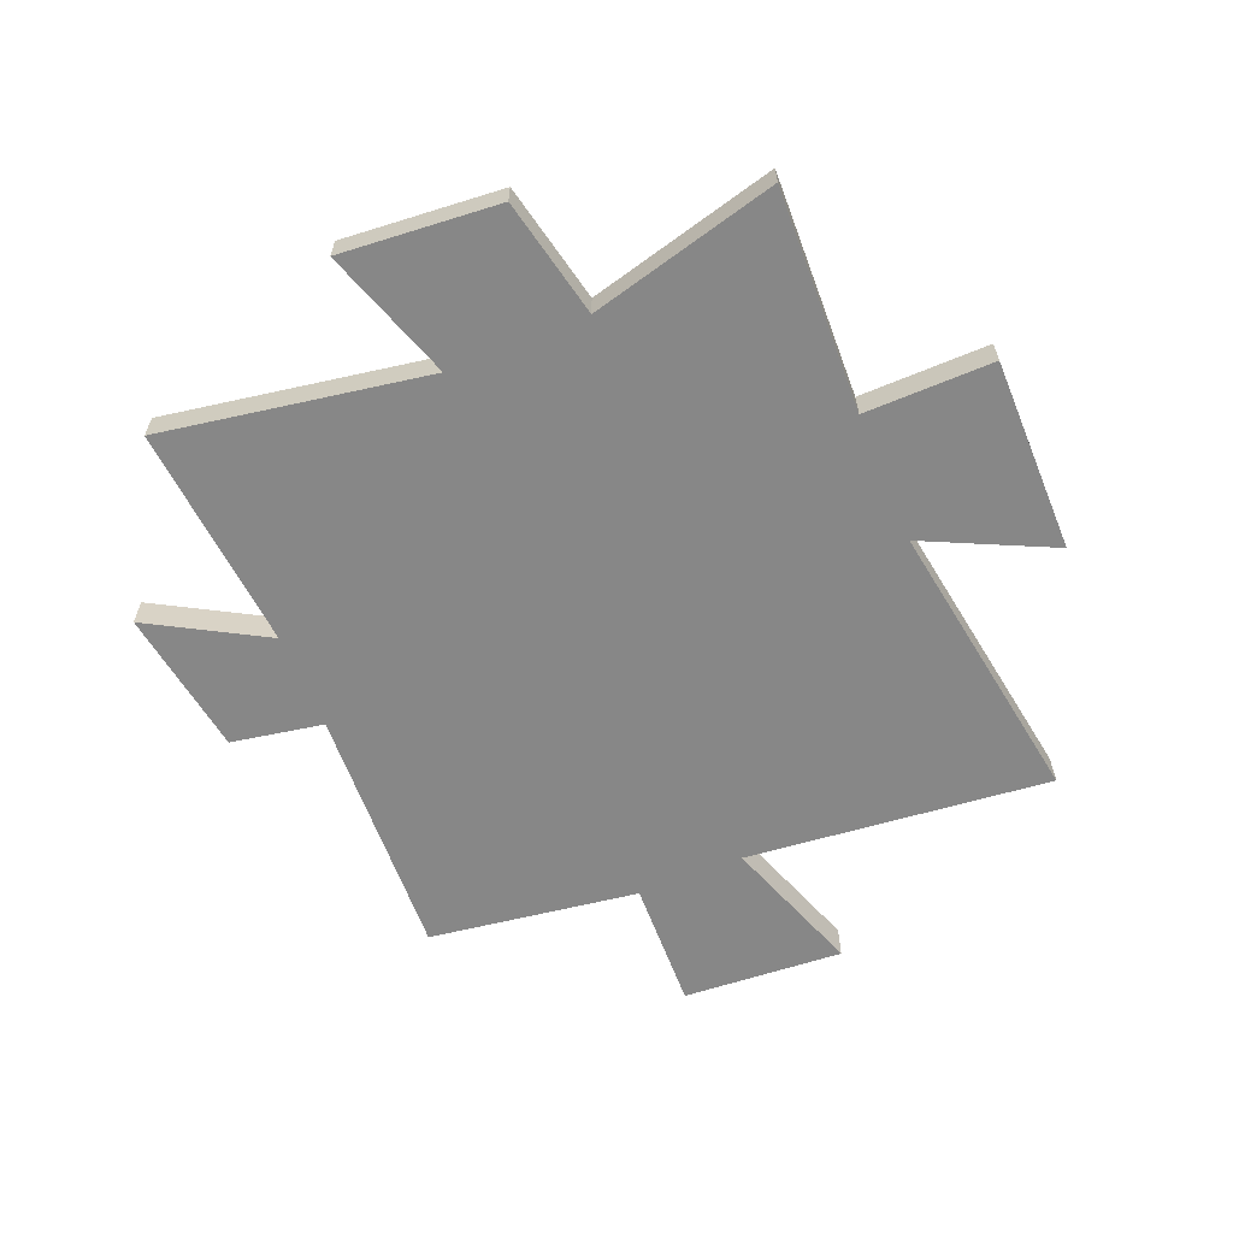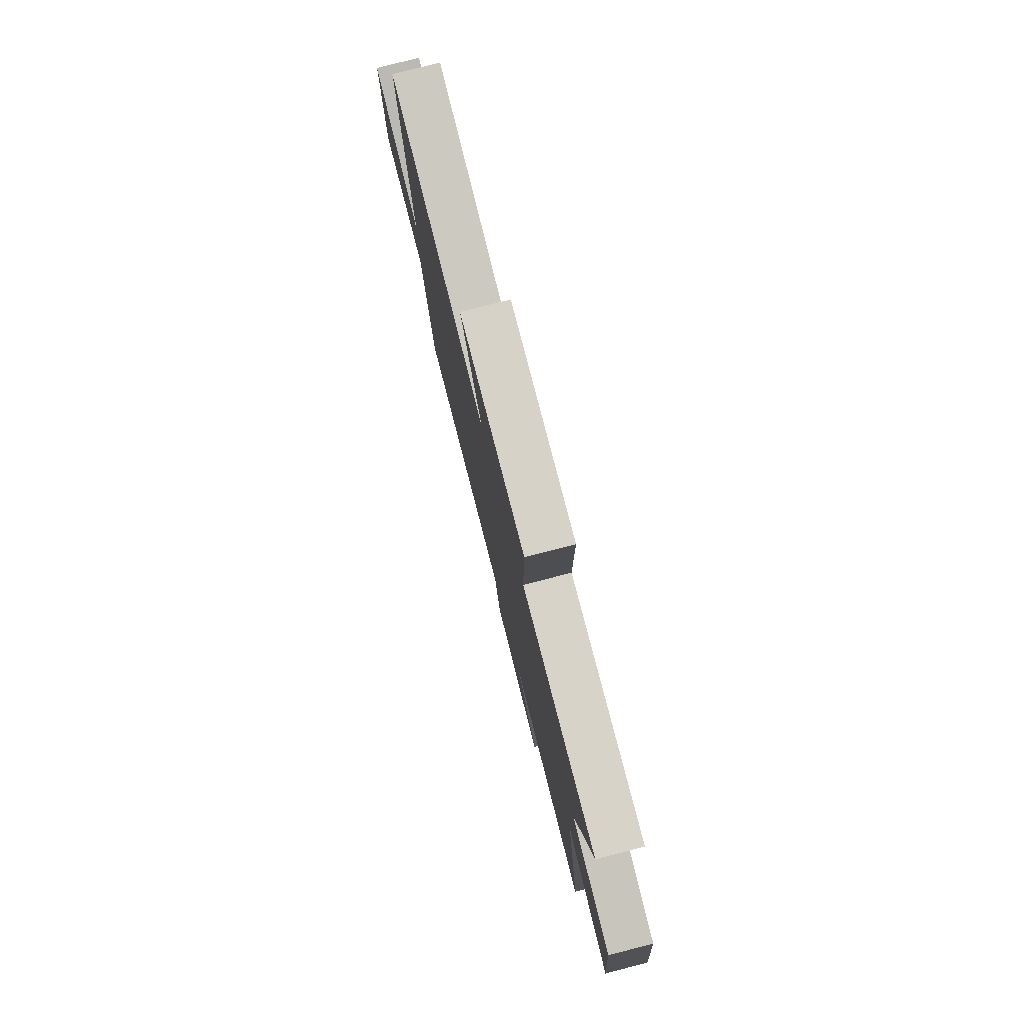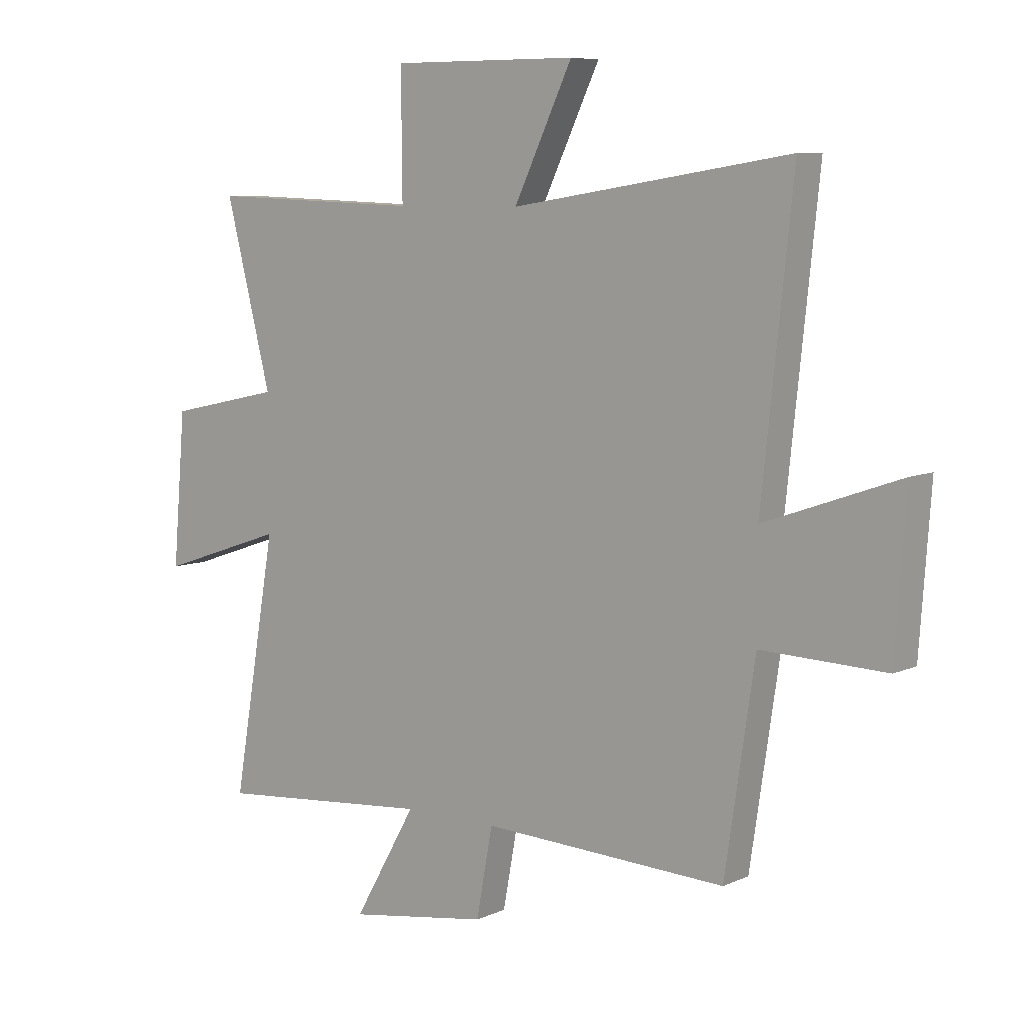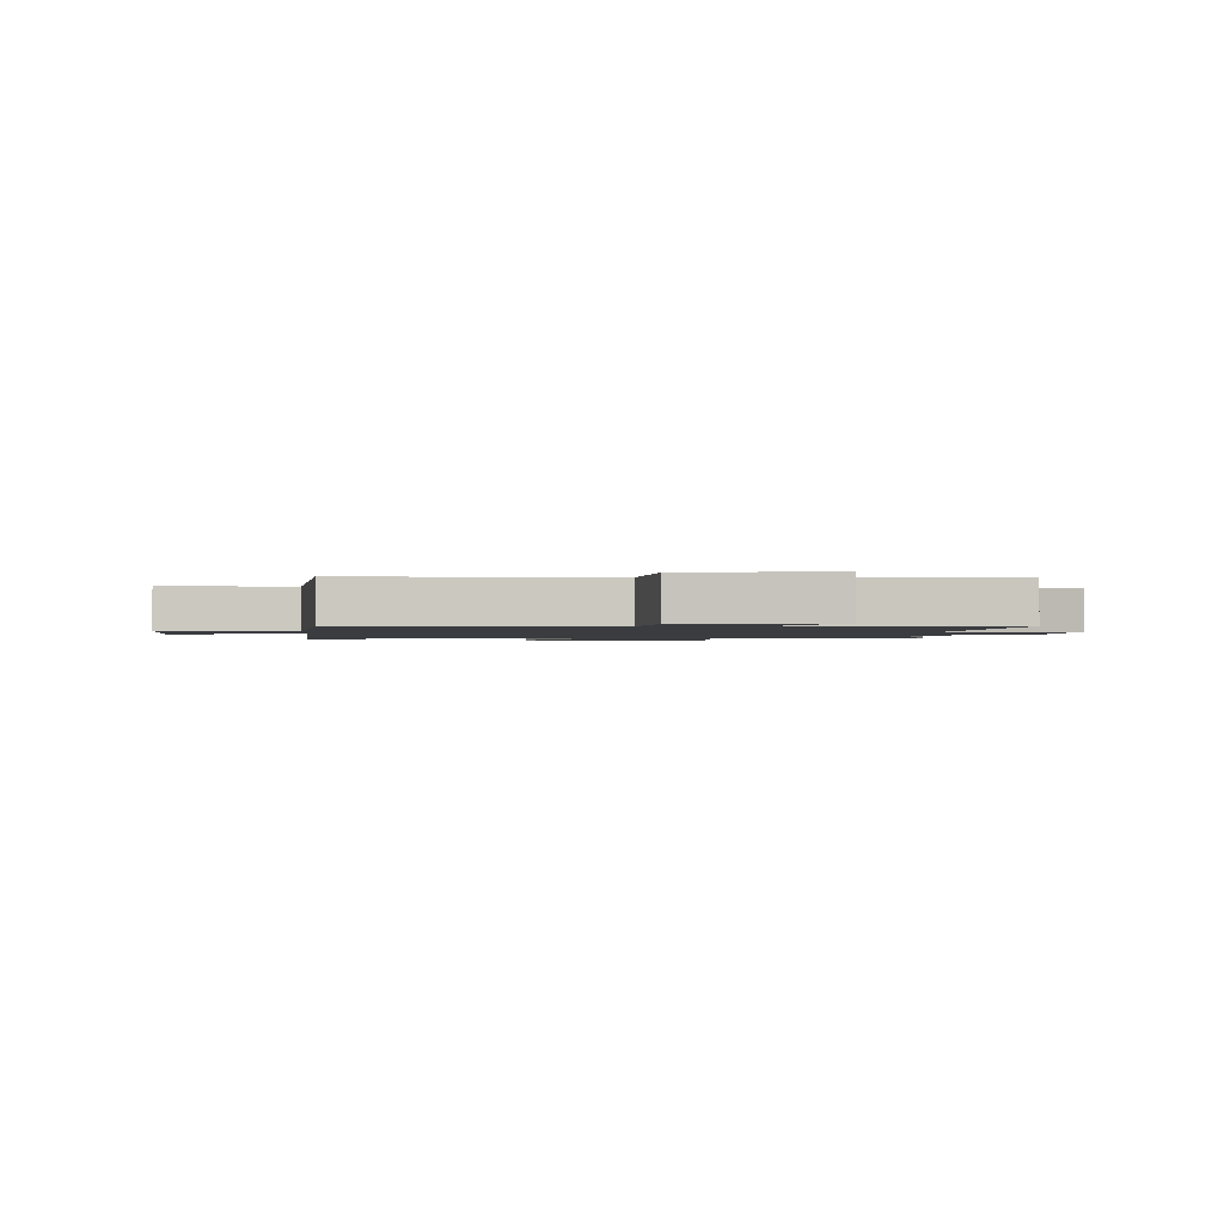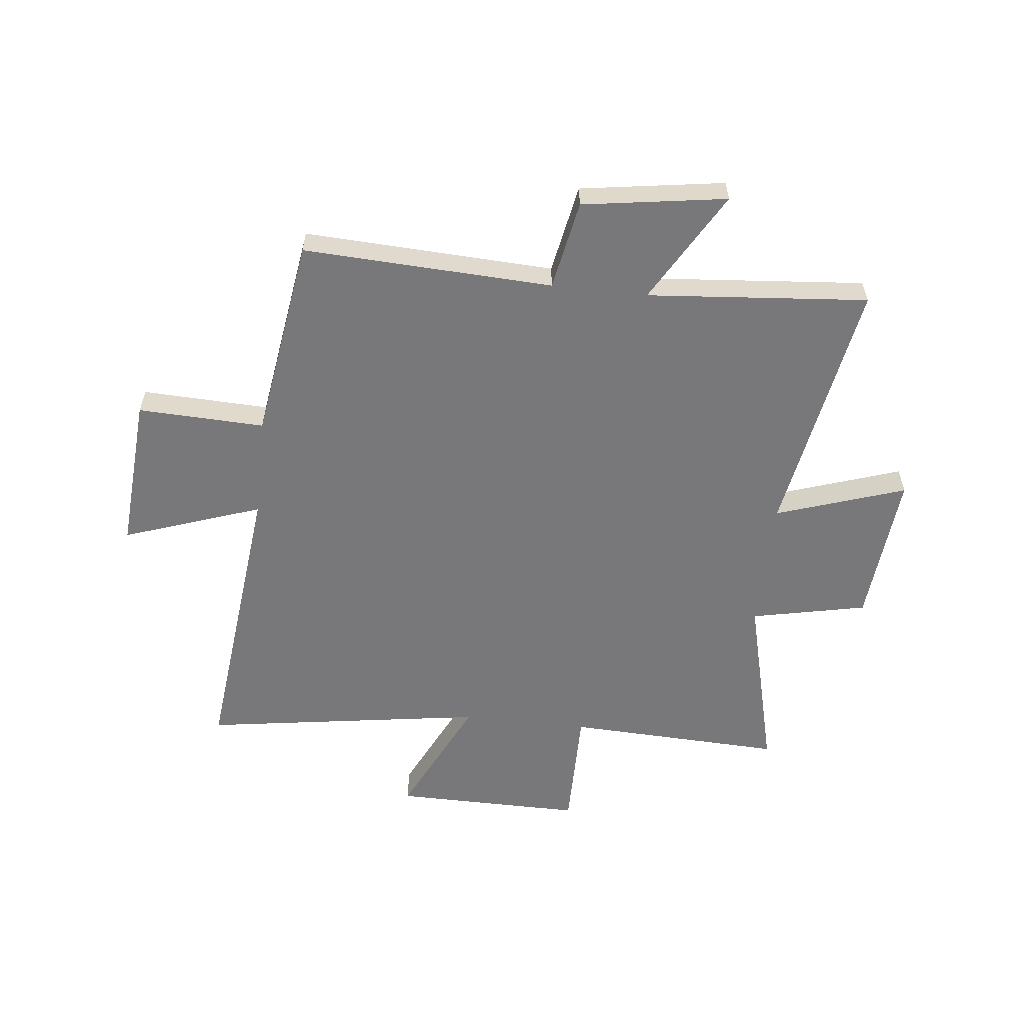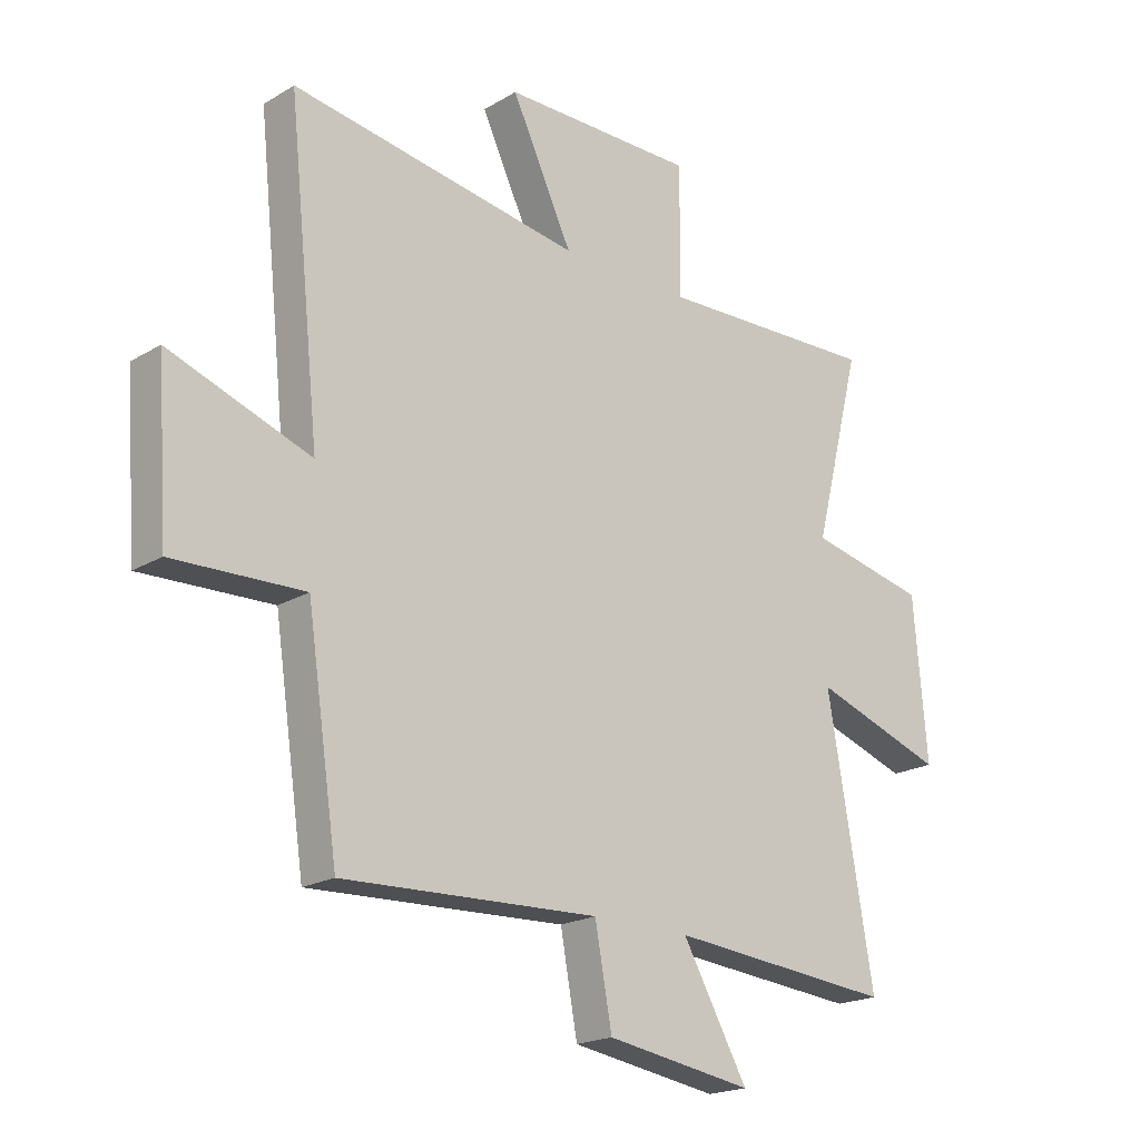
<metadata>
{"format":"obj","ext":"obj","renderer":"f3d","projection":"perspective","resolution":1024,"background":"white","views":[{"elev":-62.3,"azim":-67.5,"up":"+Y"},{"elev":78.7,"azim":-104.4,"up":"+Z"},{"elev":7.5,"azim":38.6,"up":"+Z"},{"elev":-1.6,"azim":178.1,"up":"+Y"},{"elev":-57.5,"azim":173.6,"up":"+Y"},{"elev":-20.0,"azim":137.4,"up":"+Z"}]}
</metadata>
<code>
v 0.557 0.07 0.579
v 0.5 0.07 0.039
v 0.75 0.07 0.127
v 0.73 0.07 -0.157
v 0.5 0.07 -0.149
v 0.445 0.07 -0.52
v -0.007 0.07 -0.5
v -0.037 0.07 -0.663
v -0.297 0.07 -0.703
v -0.181 0.07 -0.5
v -0.581 0.07 -0.535
v -0.5 0.07 -0.064
v -0.734 0.07 -0.143
v -0.71 0.07 0.137
v -0.5 0.07 0.182
v -0.585 0.07 0.515
v -0.191 0.07 0.5
v -0.193 0.07 0.728
v 0.151 0.07 0.726
v 0.043 0.07 0.5
v 0.557 0 0.579
v 0.5 0 0.039
v 0.75 0 0.127
v 0.73 0 -0.157
v 0.5 0 -0.149
v 0.445 0 -0.52
v -0.007 0 -0.5
v -0.037 0 -0.663
v -0.297 0 -0.703
v -0.181 0 -0.5
v -0.581 0 -0.535
v -0.5 0 -0.064
v -0.734 0 -0.143
v -0.71 0 0.137
v -0.5 0 0.182
v -0.585 0 0.515
v -0.191 0 0.5
v -0.193 0 0.728
v 0.151 0 0.726
v 0.043 0 0.5
f 17 18 19 20
f 15 16 17
f 15 17 20
f 12 13 14 15
f 12 15 20 1
f 10 11 12 1
f 7 8 9 10
f 5 6 7
f 5 7 10
f 2 3 4 5
f 2 5 10
f 1 2 10
f 40 39 38 37
f 37 36 35
f 40 37 35
f 35 34 33 32
f 21 40 35 32
f 21 32 31 30
f 30 29 28 27
f 27 26 25
f 30 27 25
f 25 24 23 22
f 30 25 22
f 30 22 21
f 1 21 22 2
f 2 22 23 3
f 3 23 24 4
f 4 24 25 5
f 5 25 26 6
f 6 26 27 7
f 7 27 28 8
f 8 28 29 9
f 9 29 30 10
f 10 30 31 11
f 11 31 32 12
f 12 32 33 13
f 13 33 34 14
f 14 34 35 15
f 15 35 36 16
f 16 36 37 17
f 17 37 38 18
f 18 38 39 19
f 19 39 40 20
f 20 40 21 1

</code>
